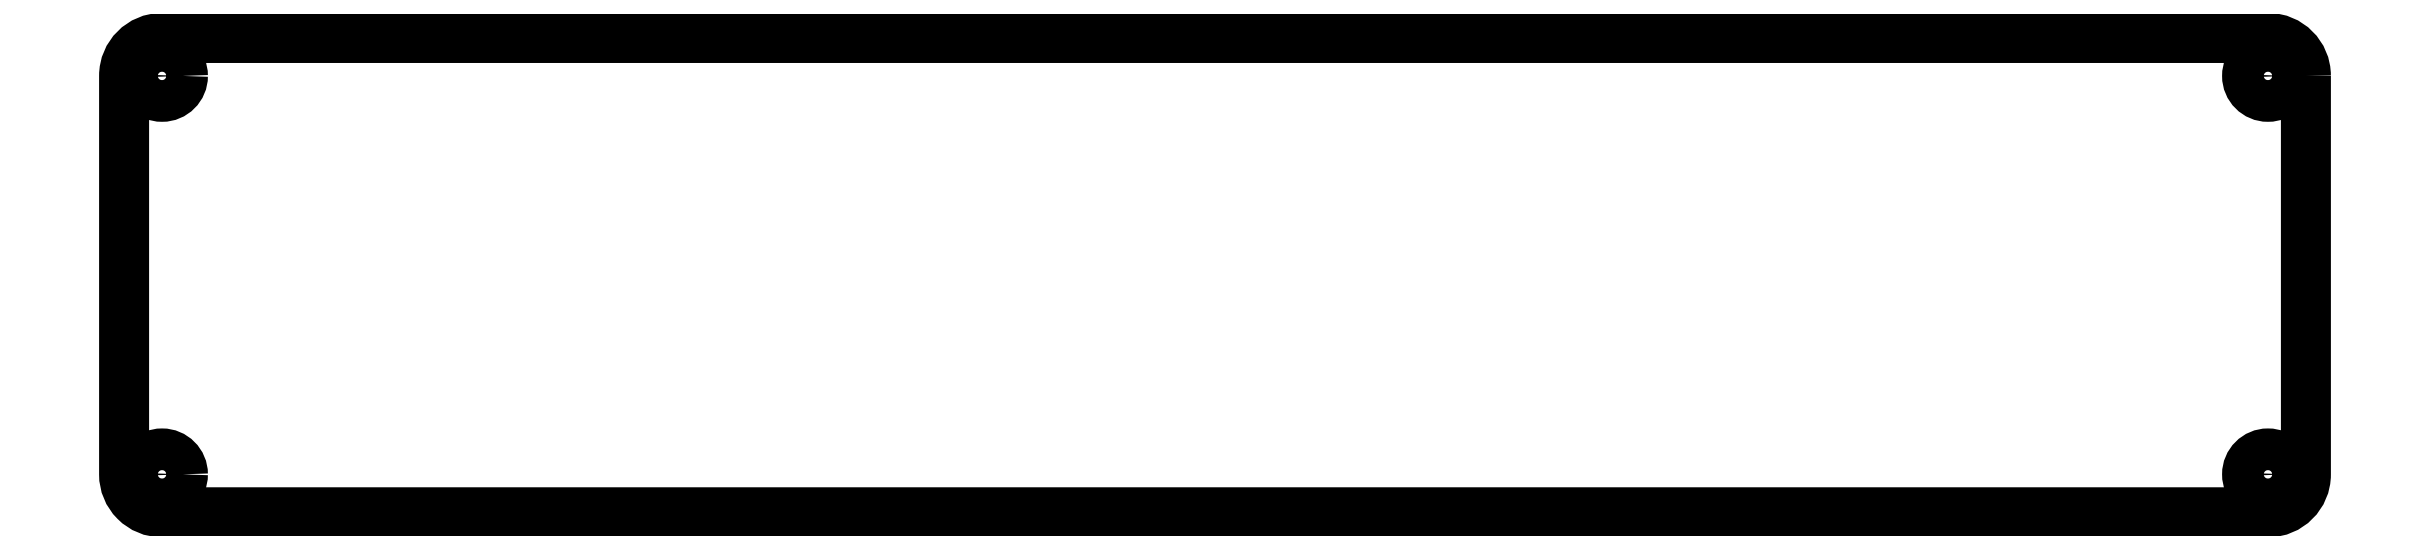
<metadata>
{"format":"dxf","ext":"dxf","renderer":"ezdxf+matplotlib","layout":"modelspace","background":"white","min_lineweight":24,"dpi":150}
</metadata>
<code>
0
SECTION
2
ENTITIES
0
CIRCLE
8
0
10
-55.5
20
-49.93
30
0
40
1.1
210
-1.466e-30
220
5.551e-17
230
1
0
CIRCLE
8
0
10
55.5
20
-49.93
30
8.882e-15
40
1.1
210
7.889e-31
220
9.625e-45
230
1
0
CIRCLE
8
0
10
-55.5
20
-28.93
30
8.882e-15
40
1.1
210
-1.466e-30
220
5.551e-17
230
1
0
CIRCLE
8
0
10
55.5
20
-28.93
30
0
40
1.1
210
7.889e-31
220
9.625e-45
230
1
0
LWPOLYLINE
8
0
90
8
70
1
43
0
10
57.5
20
-28.93
42
0.4142
10
55.5
20
-26.93
10
-55.5
20
-26.93
42
0.4142
10
-57.5
20
-28.93
10
-57.5
20
-49.93
42
0.4142
10
-55.5
20
-51.93
10
55.5
20
-51.93
42
0.4142
10
57.5
20
-49.93
0
ENDSEC
0
EOF

</code>
